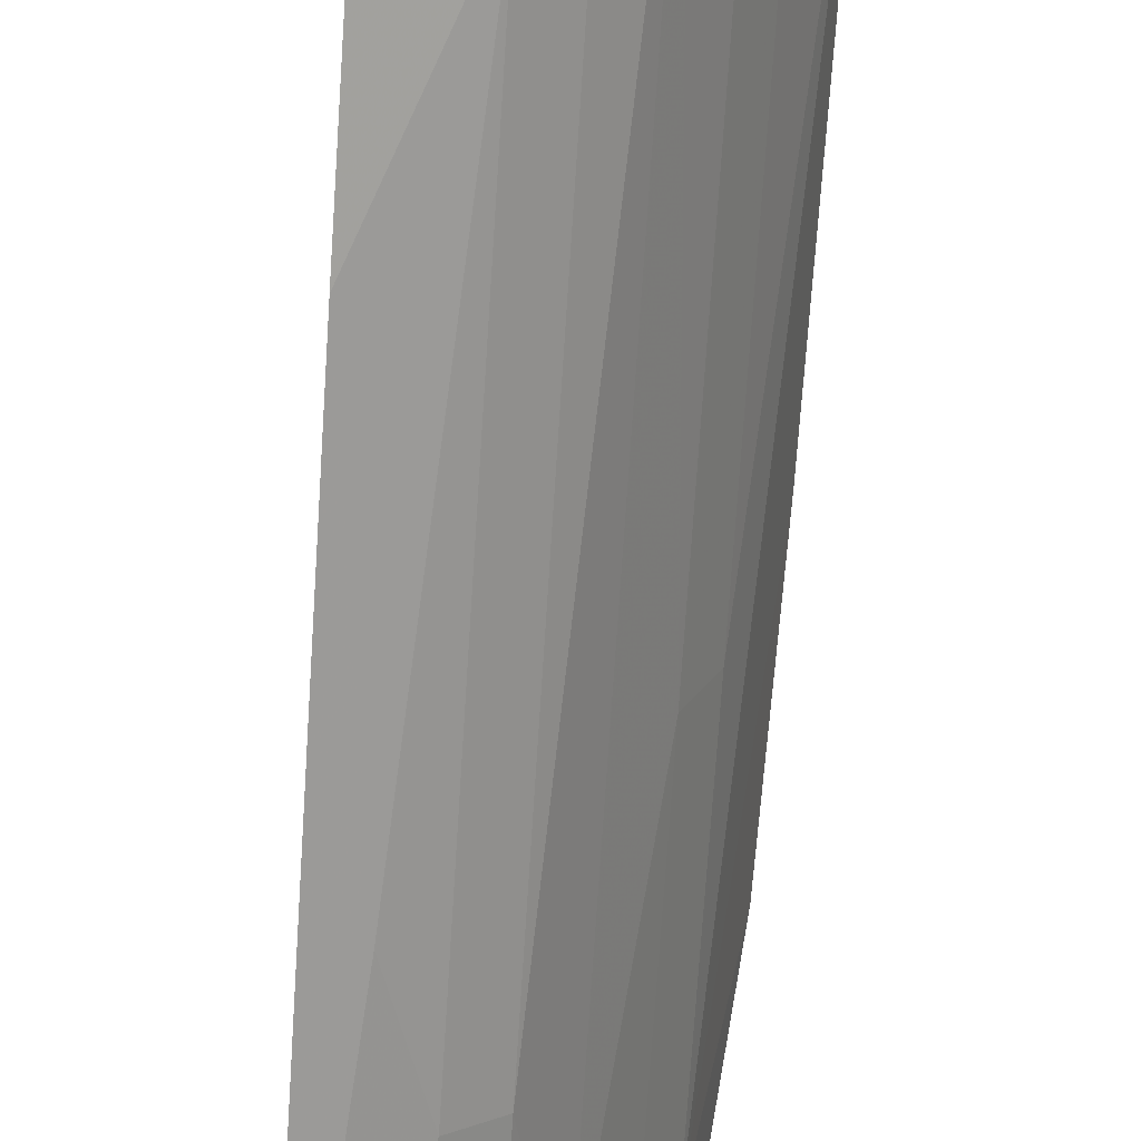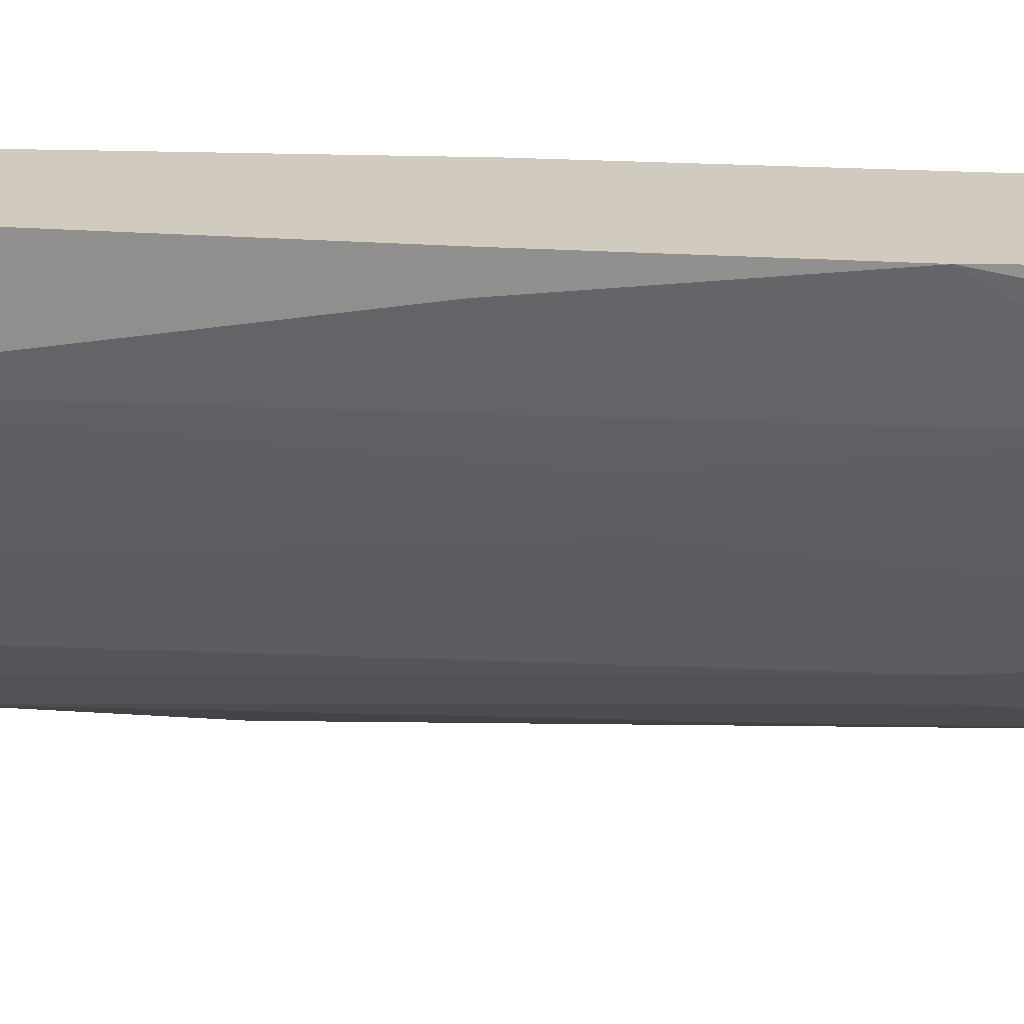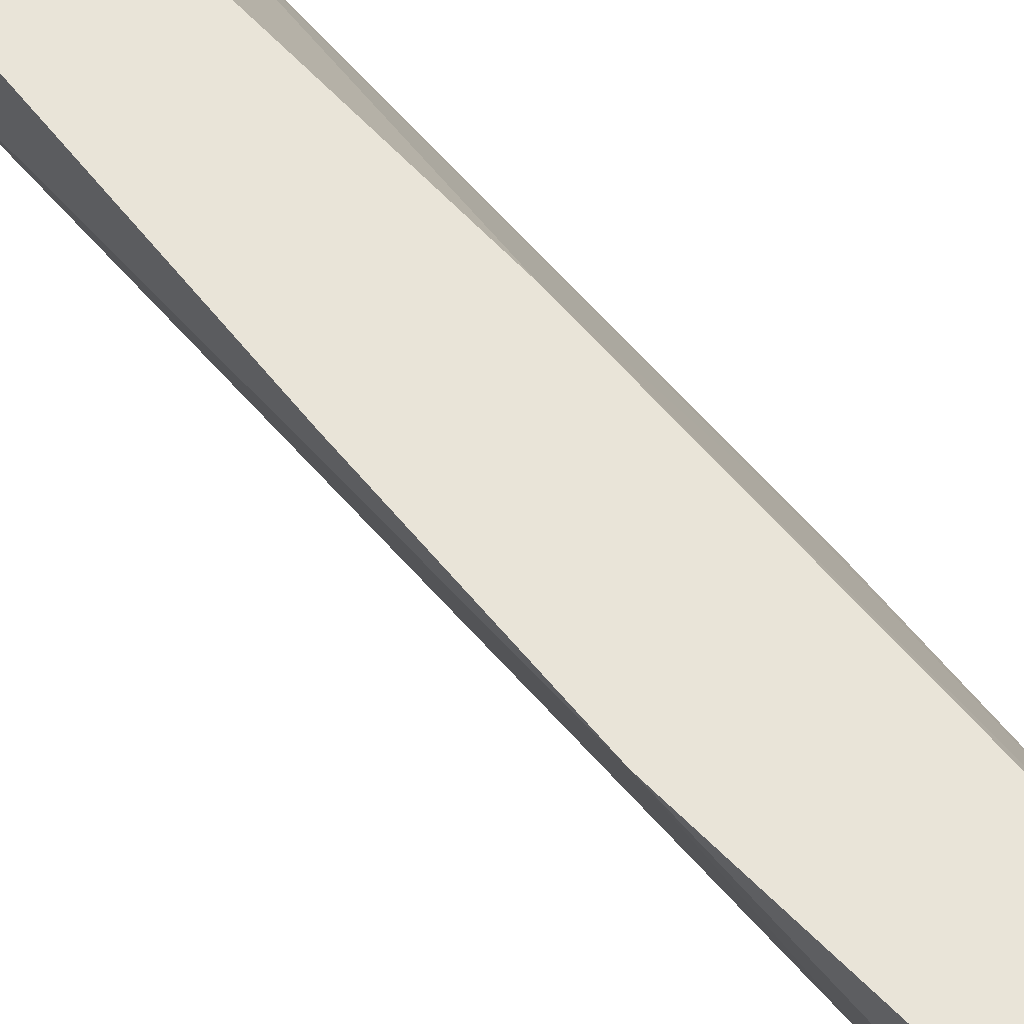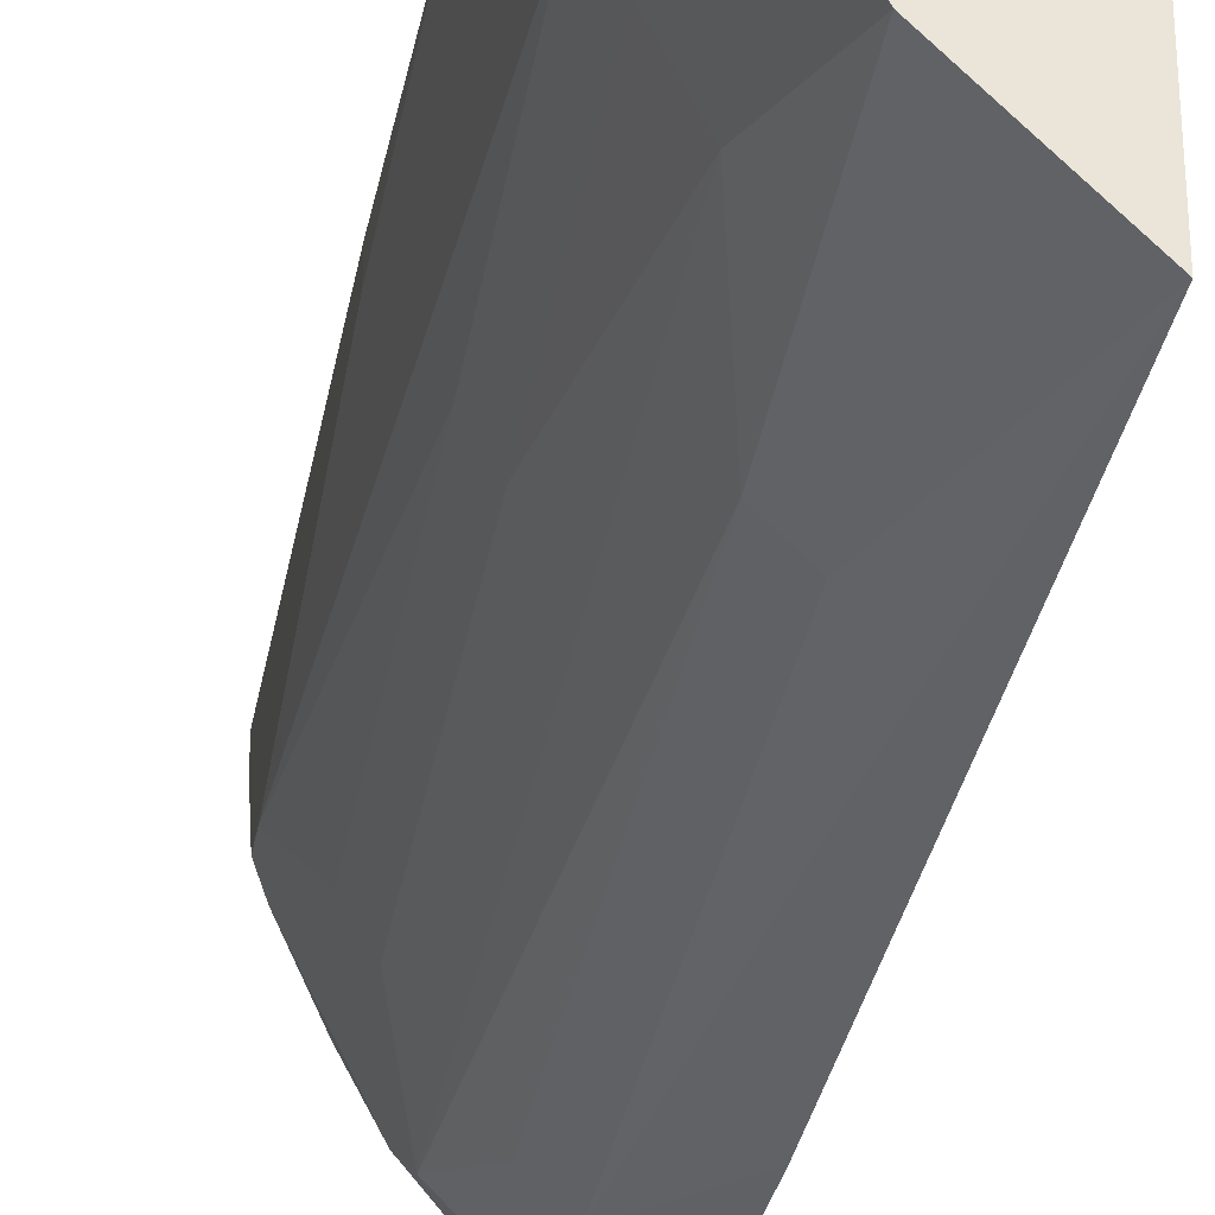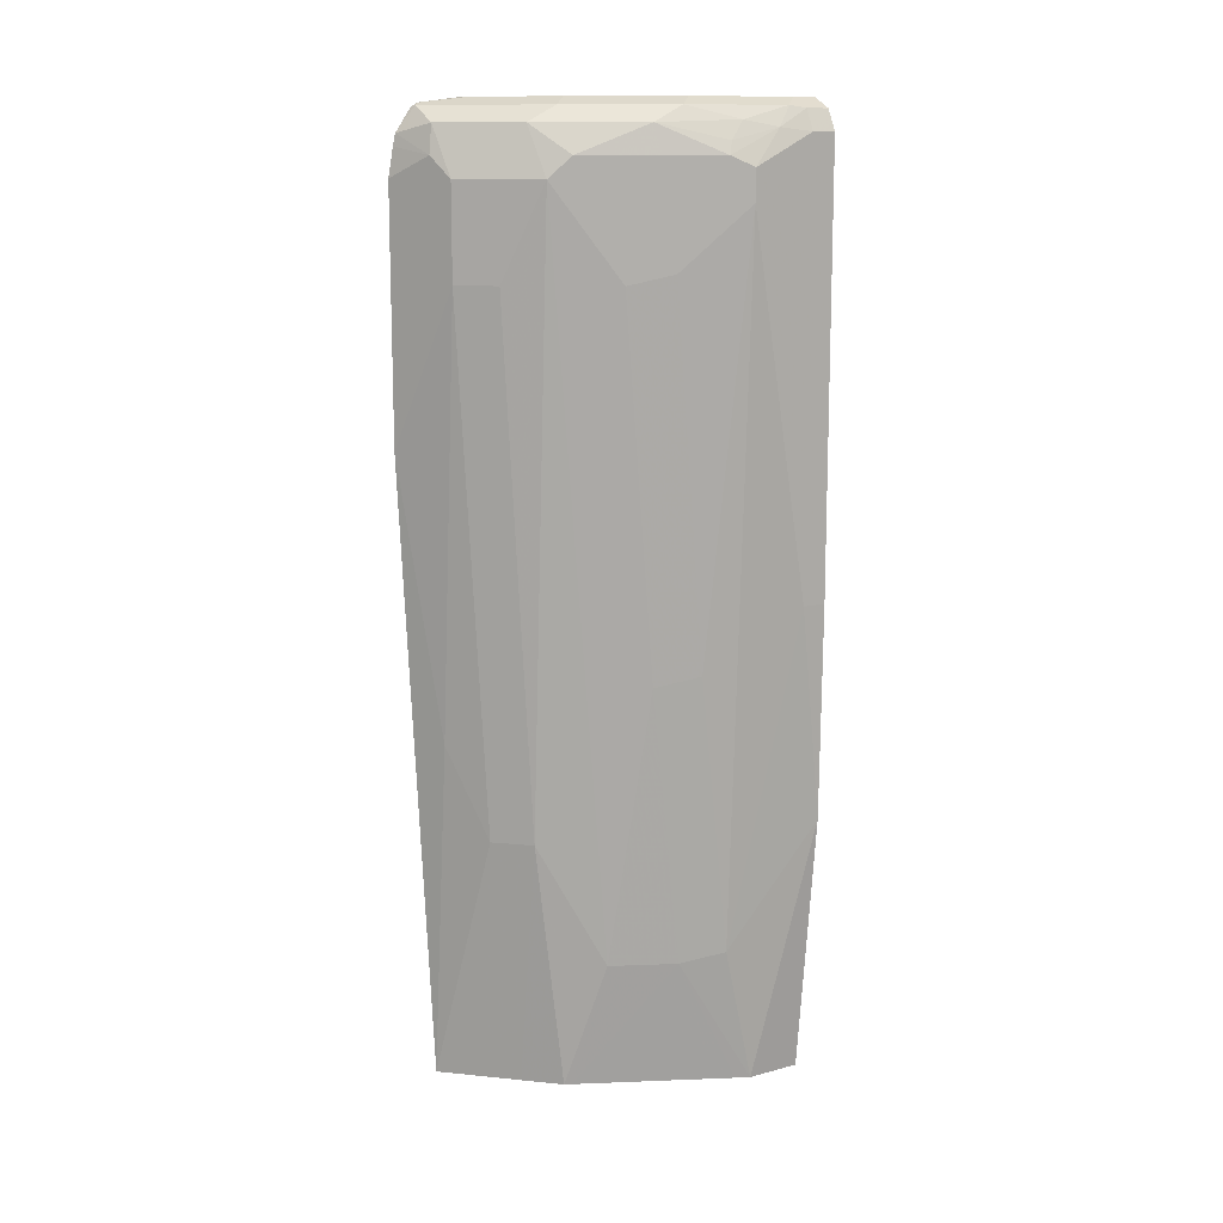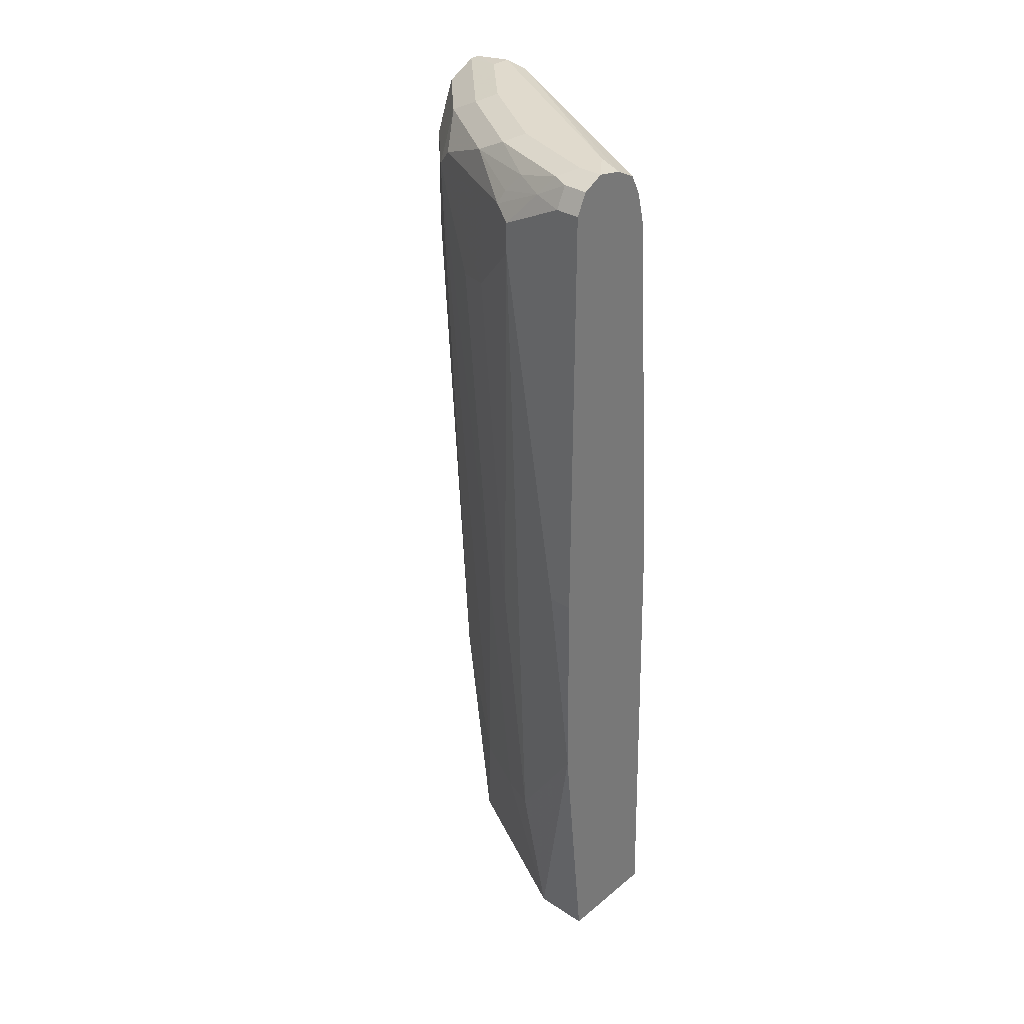
<metadata>
{"format":"obj","ext":"obj","renderer":"f3d","projection":"perspective","resolution":1024,"background":"white","views":[{"elev":-74.8,"azim":176.3,"up":"+Z"},{"elev":23.5,"azim":-83.0,"up":"+Z"},{"elev":59.8,"azim":-38.1,"up":"+Z"},{"elev":-30.2,"azim":-9.9,"up":"+Z"},{"elev":12.3,"azim":-121.8,"up":"+Y"},{"elev":33.1,"azim":-48.0,"up":"+Y"}]}
</metadata>
<code>
v -0.5556 0.6945 -0.07683
v -0.5263 0.689 -0.07683
v -0.5208 0.6945 -0.1042
v -0.5556 0.6945 -0.1042
v -0.5729 0.6858 -0.1215
v -0.5787 0.6829 -0.07683
v -0.3589 0.6898 -0.3518
v -0.5035 0.6771 -0.07683
v -0.3589 0.6945 -0.3819
v -0.5208 0.6945 -0.2084
v -0.5787 0.6829 -0.1042
v -0.5382 0.6858 -0.2257
v -0.5671 0.6713 -0.1736
v -0.5816 0.6641 -0.1389
v -0.5903 0.6597 -0.07683
v -0.3704 0.6713 -0.3009
v -0.3589 0.676 -0.331
v -0.4916 0.6542 -0.07683
v -0.382 0.6945 -0.3819
v -0.3589 0.6886 -0.4283
v -0.4514 0.6945 -0.3125
v -0.5903 0.6597 -0.1042
v -0.4688 0.6858 -0.3299
v -0.5382 0.6684 -0.2605
v -0.5643 0.6554 -0.2084
v -0.5729 0.651 -0.191
v -0.5787 0.6365 -0.1968
v -0.5903 0.6249 -0.1736
v -0.5903 0.1736 -0.07683
v -0.3589 0.6366 -0.3008
v -0.4847 0.6265 -0.07683
v -0.4167 0.6945 -0.3472
v -0.3646 0.6858 -0.434
v -0.3589 0.6848 -0.4359
v -0.3993 0.6858 -0.3993
v -0.4688 0.6684 -0.3646
v -0.5093 0.6365 -0.3356
v -0.544 0.6365 -0.2662
v -0.5556 0.6249 -0.2431
v -0.5787 0.6019 -0.1968
v -0.5903 0.5903 -0.1736
v -0.5903 0.1736 -0.1042
v -0.5866 -0.06576 -0.07683
v -0.4824 0.6176 -0.07683
v -0.3704 0.6019 -0.2662
v -0.3589 0.5789 -0.2892
v -0.3589 0.6583 -0.4542
v -0.382 0.6641 -0.4427
v -0.3993 0.6684 -0.434
v -0.4341 0.6684 -0.3993
v -0.4977 0.6134 -0.3588
v -0.5556 0.5208 -0.2431
v -0.5903 0.3819 -0.1389
v -0.5556 0.1043 -0.2084
v -0.5556 -0.2082 -0.1736
v -0.5556 -0.3626 -0.1389
v -0.5556 -0.3626 -0.07683
v -0.4651 0.3745 -0.07683
v -0.4514 0.1736 -0.07683
v -0.3704 0.04631 -0.2315
v -0.3589 0.02334 -0.2545
v -0.3589 0.6451 -0.4572
v -0.4051 0.6365 -0.4398
v -0.4283 0.6134 -0.4282
v -0.5324 0.5093 -0.2893
v -0.544 0.5323 -0.2662
v -0.4283 0.5093 -0.4282
v -0.463 0.5093 -0.3935
v -0.463 -0.08097 -0.3588
v -0.4977 -0.2198 -0.2893
v -0.5324 0.09266 -0.2547
v -0.5324 -0.2198 -0.2199
v -0.5479 -0.3626 -0.1543
v -0.4371 -0.3626 -0.07683
v -0.4206 -0.3626 -0.108
v -0.3589 -0.3626 -0.2545
v -0.3589 0.6135 -0.4629
v -0.3589 0.5093 -0.4629
v -0.3589 0.3355 -0.4628
v -0.3935 0.02323 -0.4282
v -0.4283 -0.08097 -0.3935
v -0.4283 -0.3626 -0.3588
v -0.463 -0.3626 -0.3241
v -0.4668 -0.3626 -0.3164
v -0.5362 -0.3626 -0.1776
v -0.3589 -0.3626 -0.4281
v -0.3935 -0.3626 -0.3935
f 44 58 45
f 47 63 48
f 45 58 59
f 45 59 60
f 45 60 46
f 46 60 61
f 47 62 63
f 48 63 49
f 51 68 69
f 49 64 50
f 50 64 51
f 51 65 66
f 51 66 52
f 51 64 67
f 51 67 68
f 51 69 70
f 43 56 57
f 49 63 64
f 43 55 56
f 30 44 45
f 42 55 43
f 29 42 43
f 30 31 44
f 51 70 71
f 30 45 46
f 33 34 47
f 33 47 48
f 33 48 49
f 33 49 50
f 42 53 55
f 33 50 35
f 36 51 37
f 37 51 38
f 38 51 39
f 39 51 52
f 40 52 41
f 41 52 54
f 41 54 55
f 41 55 53
f 36 50 51
f 51 71 65
f 59 75 60
f 52 65 71
f 67 78 79
f 67 79 80
f 67 80 81
f 67 81 69
f 67 69 68
f 69 81 87
f 69 87 82
f 69 82 83
f 64 78 67
f 69 83 70
f 70 84 72
f 70 72 71
f 72 84 85
f 72 85 73
f 79 86 80
f 80 86 81
f 81 86 87
f 27 41 28
f 70 83 84
f 52 66 65
f 64 77 78
f 62 77 63
f 52 71 54
f 54 71 72
f 54 72 55
f 55 72 56
f 56 72 73
f 56 73 85
f 56 85 84
f 56 84 83
f 63 77 64
f 56 83 82
f 56 87 86
f 56 86 76
f 56 76 75
f 56 75 74
f 56 74 57
f 59 74 75
f 60 75 61
f 61 75 76
f 56 82 87
f 27 40 41
f 1 44 31
f 27 39 52
f 3 7 9
f 4 10 12
f 4 12 5
f 5 11 6
f 5 12 13
f 5 13 14
f 5 14 11
f 27 52 40
f 6 22 15
f 7 8 16
f 7 16 17
f 7 17 30
f 7 30 46
f 7 46 61
f 7 61 76
f 7 76 86
f 7 86 79
f 2 8 7
f 2 7 3
f 1 8 2
f 1 18 8
f 1 2 3
f 1 3 9
f 1 9 19
f 1 19 32
f 1 32 21
f 1 21 10
f 1 10 4
f 1 4 5
f 7 79 78
f 1 5 6
f 1 15 29
f 1 29 43
f 1 43 57
f 1 57 74
f 1 74 59
f 1 59 58
f 1 58 44
f 1 31 18
f 1 6 15
f 7 78 77
f 6 11 22
f 7 62 47
f 16 18 30
f 16 30 17
f 18 31 30
f 19 20 33
f 19 33 35
f 19 35 32
f 20 34 33
f 21 32 35
f 7 77 62
f 23 35 50
f 23 50 36
f 24 36 37
f 24 37 38
f 24 38 27
f 24 27 25
f 25 27 26
f 27 38 39
f 15 42 29
f 15 53 42
f 21 35 23
f 15 28 41
f 15 41 53
f 7 47 34
f 7 34 20
f 7 20 9
f 8 18 16
f 10 21 23
f 10 23 12
f 11 14 22
f 12 23 36
f 9 20 19
f 12 24 13
f 13 24 25
f 13 25 26
f 13 26 14
f 14 26 27
f 14 27 28
f 14 28 22
f 12 36 24
f 15 22 28

</code>
